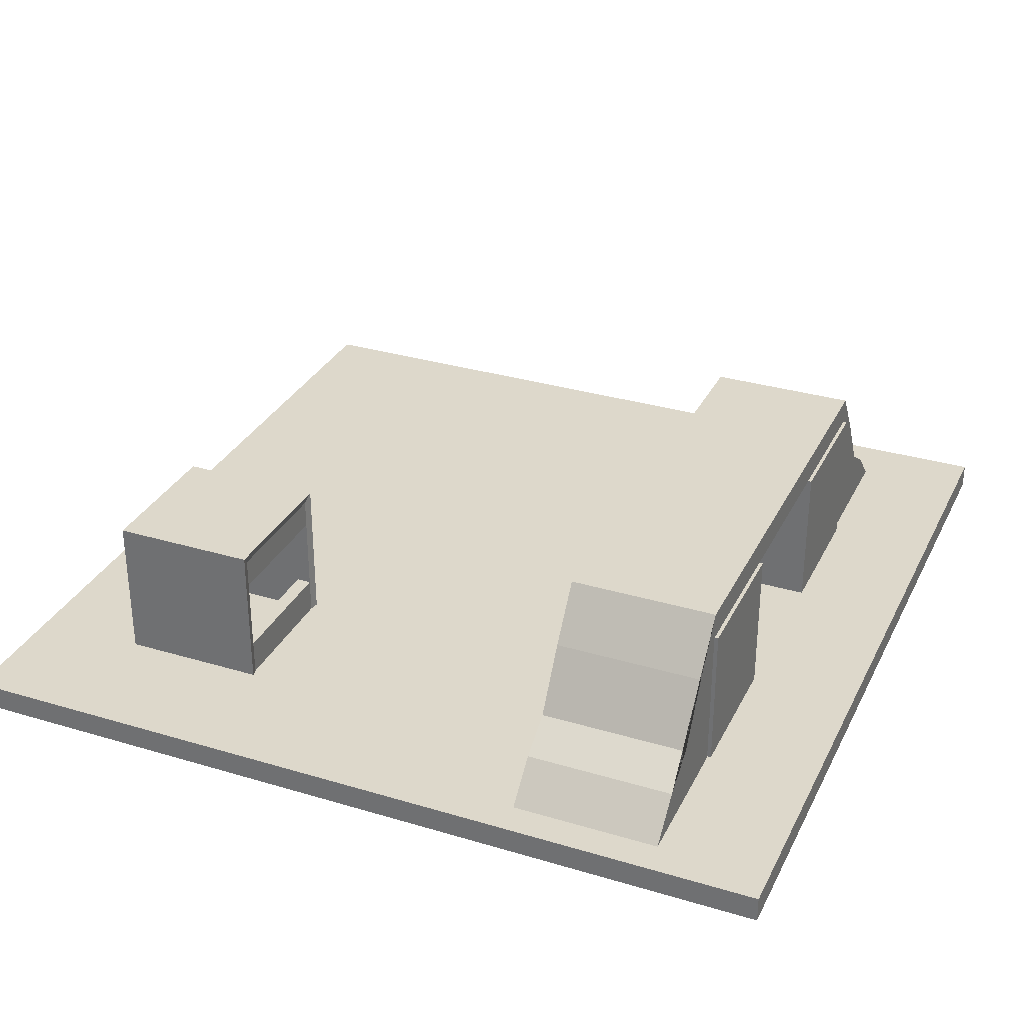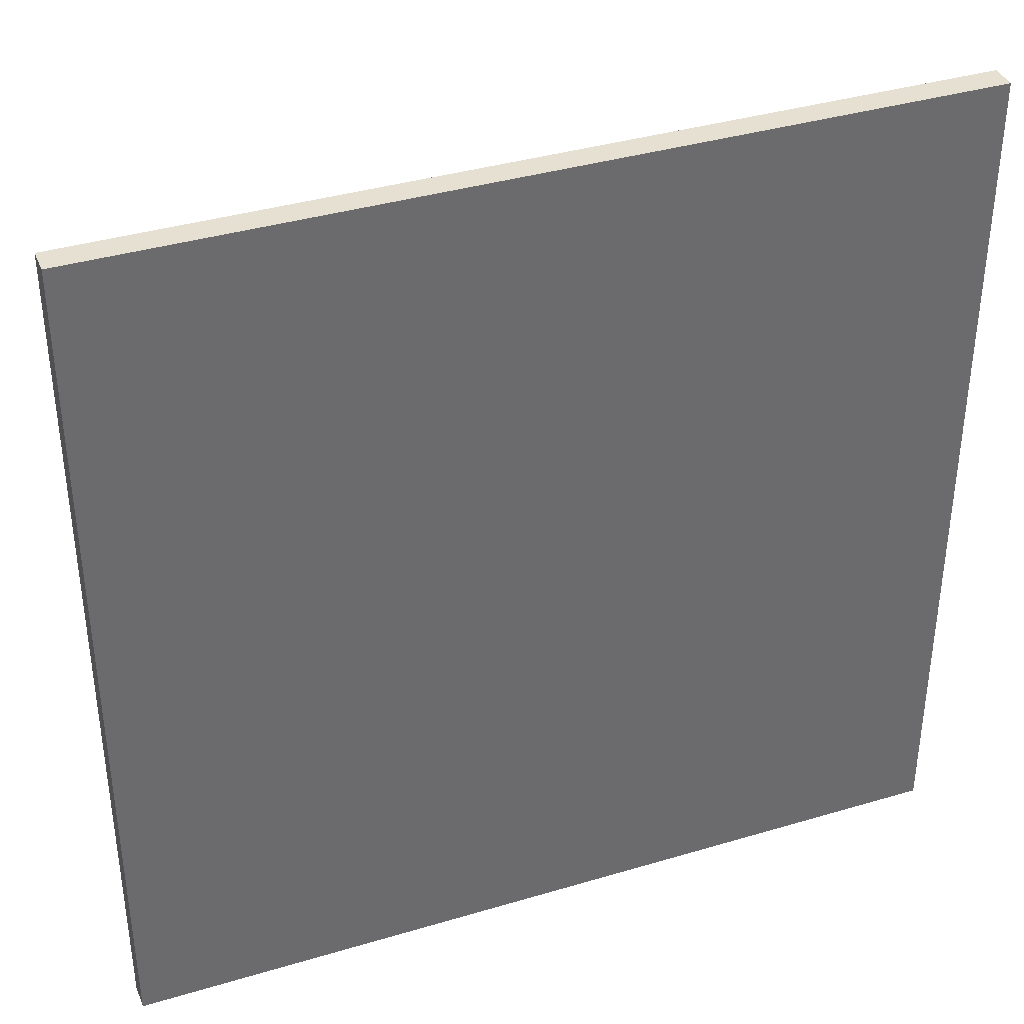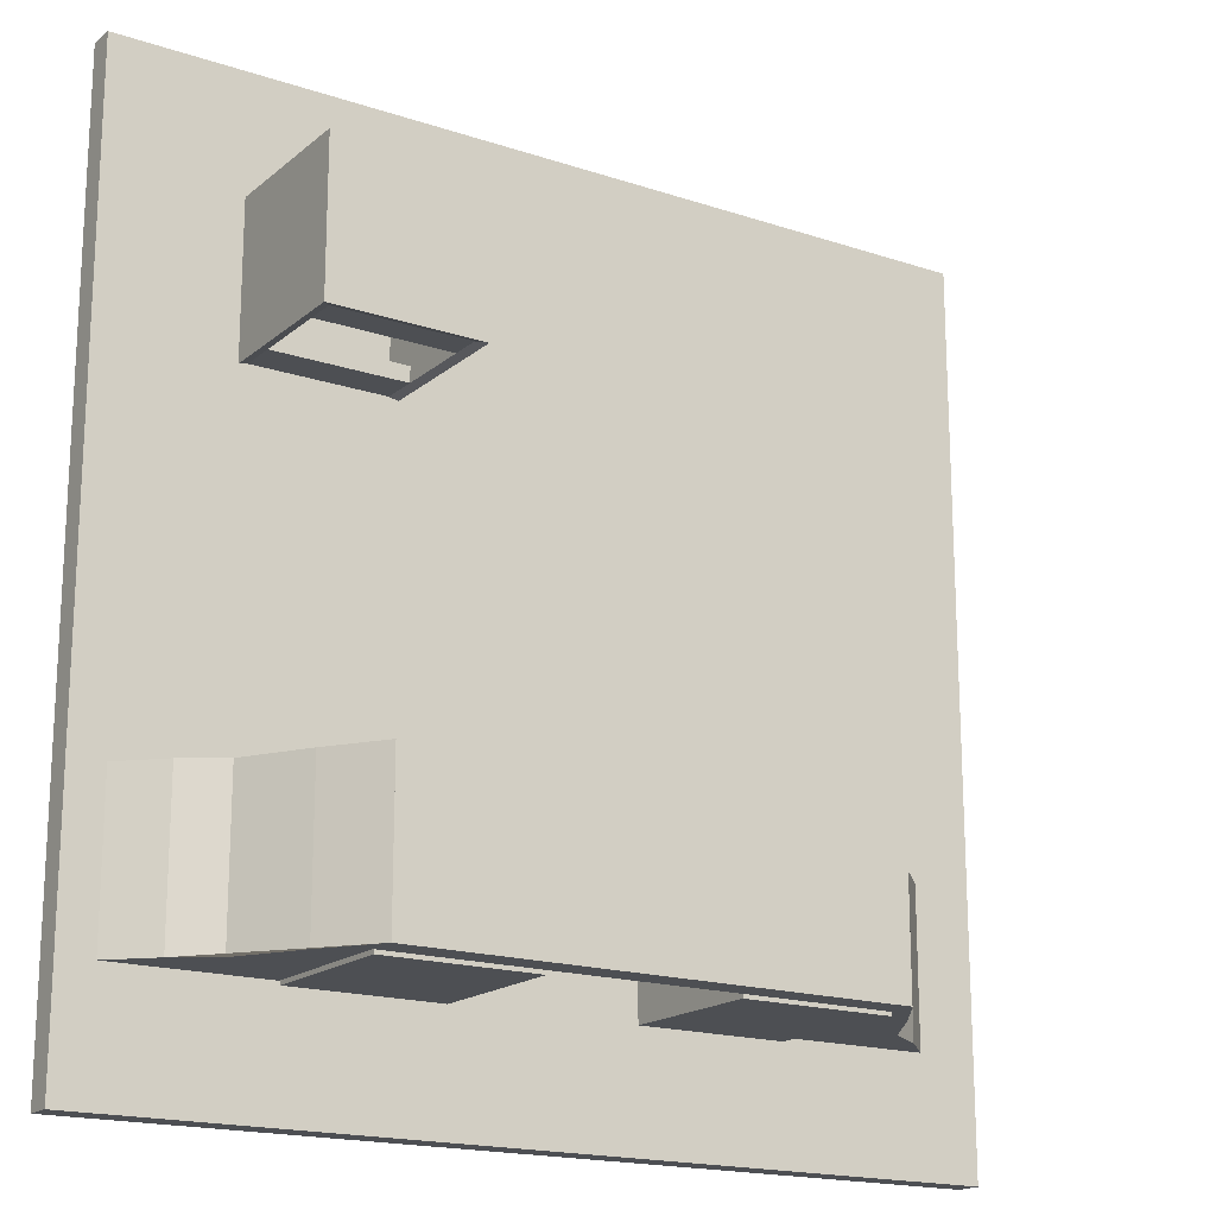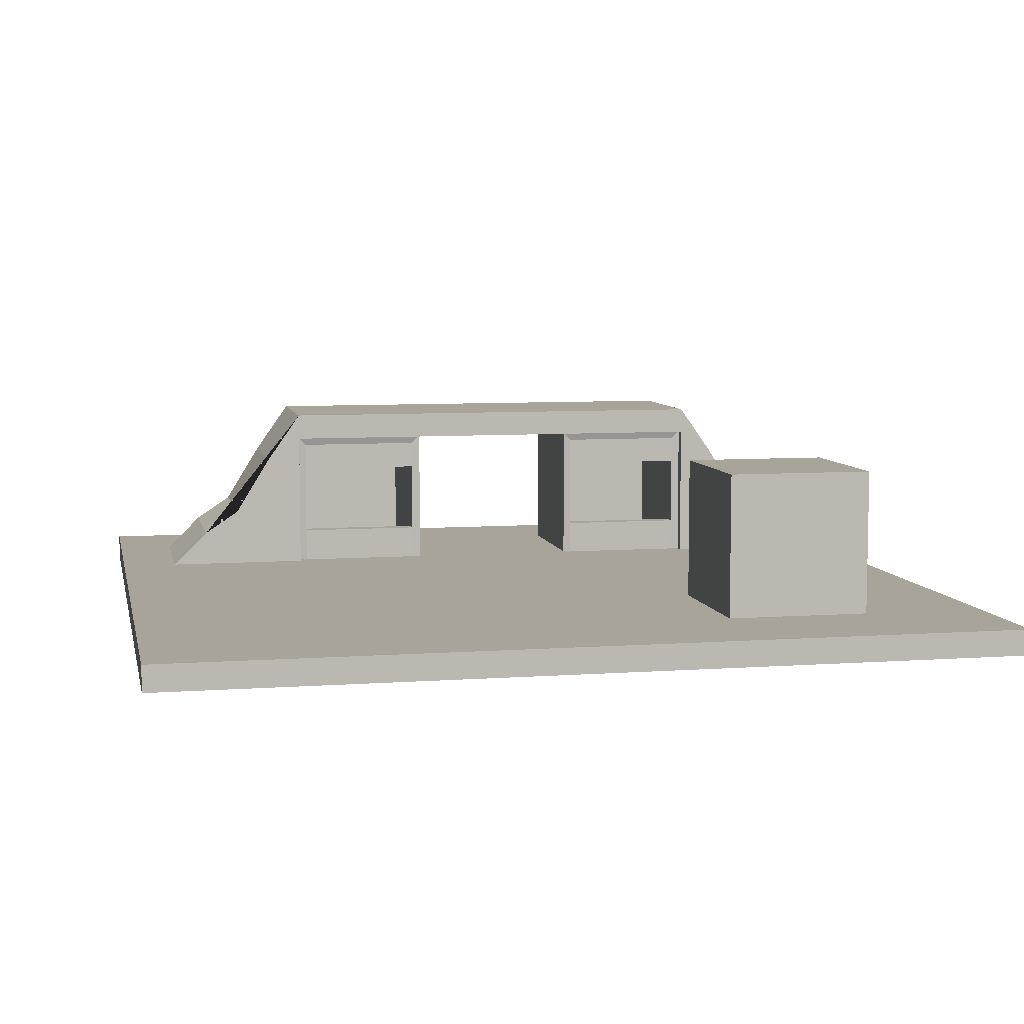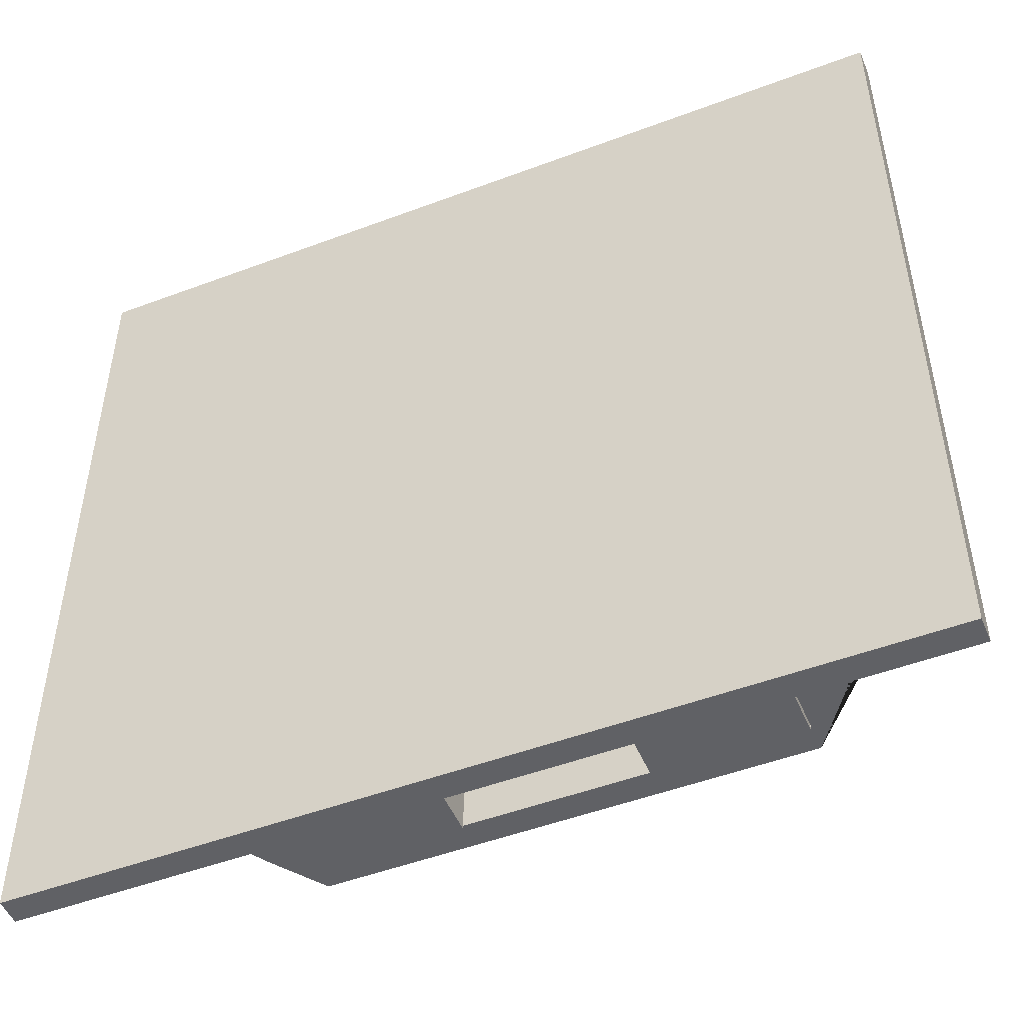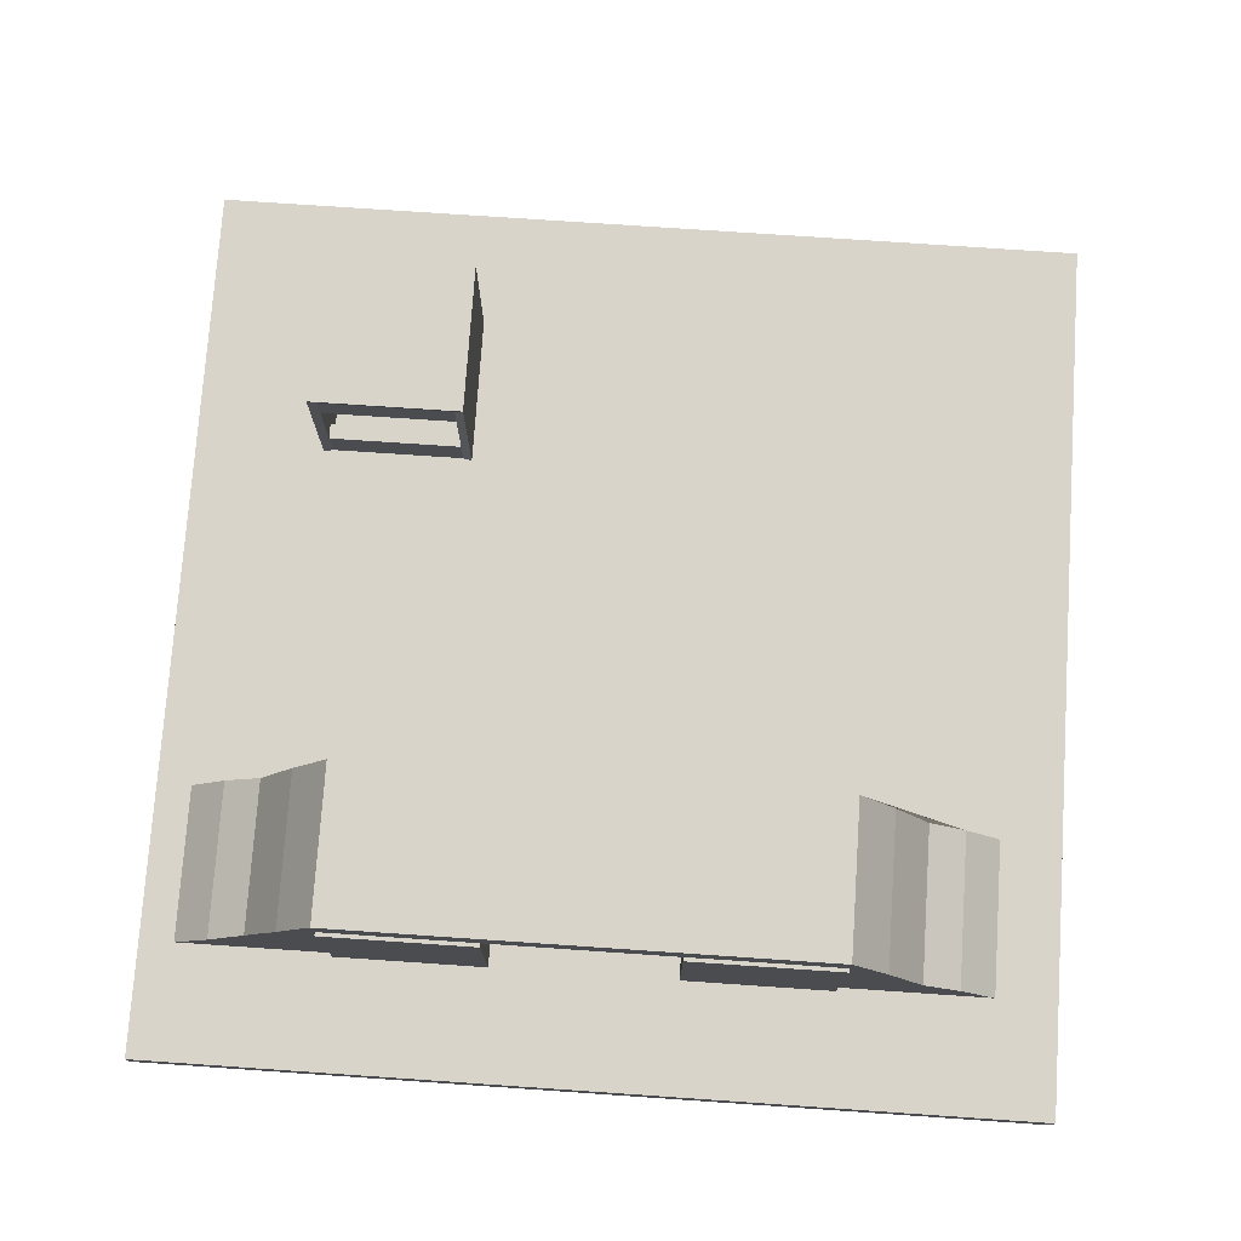
<metadata>
{"format":"obj","ext":"obj","renderer":"f3d","projection":"perspective","resolution":1024,"background":"white","views":[{"elev":31.5,"azim":113.0,"up":"+Y"},{"elev":37.8,"azim":-20.8,"up":"+Z"},{"elev":-17.8,"azim":146.9,"up":"+Z"},{"elev":7.2,"azim":-11.8,"up":"+Y"},{"elev":-49.8,"azim":22.5,"up":"+Z"},{"elev":75.4,"azim":-176.1,"up":"+Y"}]}
</metadata>
<code>
o Cube
v 33.09 -9 -33.09
v 33.09 -11 -33.09
v 33.09 -9 33.09
v 33.09 -11 33.09
v -33.09 -9 -33.09
v -33.09 -11 -33.09
v -33.09 -9 33.09
v -33.09 -11 33.09
g Cube_Cube_Material
f 1 5 7 3
f 4 3 7 8
f 8 7 5 6
f 6 2 4 8
f 2 1 3 4
f 6 5 1 2
o Cube.001
v -28.58 -9.024 -13.06
v -28.58 -9.024 -24.56
v -17.13 -9.024 -13.06
v -17.13 4.388 -13.06
v -17.13 -9.024 -24.56
v -17.13 4.388 -24.56
v -28.58 -9.024 -21.69
v -28.58 -9.024 -18.81
v -28.58 -9.024 -15.94
v -19.99 0.3416 -13.06
v -22.85 -4.309 -13.06
v -25.72 -6.206 -13.06
v -25.72 -6.206 -24.56
v -22.85 -4.309 -24.56
v -19.99 0.3416 -24.56
v -17.13 4.388 -21.69
v -17.13 4.388 -18.81
v -17.13 4.388 -15.94
v -25.72 -6.206 -15.94
v -25.72 -6.206 -18.81
v -25.72 -6.206 -21.69
v -22.85 -4.309 -15.94
v -22.85 -4.309 -18.81
v -22.85 -4.309 -21.69
v -19.99 0.3416 -15.94
v -19.99 0.3416 -18.81
v -19.99 0.3416 -21.69
v -17.13 -9.024 -15.94
v -17.13 -9.024 -18.81
v -17.13 -9.024 -21.69
v -17.13 2.265 -24.56
v -17.13 -9.024 -23.12
v -17.13 4.388 -14.5
v -17.13 2.265 -13.06
v -17.13 4.388 -23.12
v -17.13 4.388 -20.25
v -17.13 4.388 -17.37
v -17.13 -9.024 -14.5
v -17.13 -9.024 -17.37
v -17.13 -9.024 -20.25
v 30.55 -9.024 -24.56
v 30.55 -9.024 -13.06
v 19.1 -9.024 -24.56
v 19.1 4.388 -24.56
v 19.1 -9.024 -13.06
v 19.1 4.388 -13.06
v 30.55 -9.024 -15.94
v 30.55 -9.024 -18.81
v 30.55 -9.024 -21.69
v 21.96 0.3416 -24.56
v 24.83 -4.309 -24.56
v 27.69 -6.206 -24.56
v 27.69 -6.206 -13.06
v 24.83 -4.309 -13.06
v 21.96 0.3416 -13.06
v 19.1 4.388 -15.94
v 19.1 4.388 -18.81
v 19.1 4.388 -21.69
v 27.69 -6.206 -21.69
v 27.69 -6.206 -18.81
v 27.69 -6.206 -15.94
v 24.83 -4.309 -21.69
v 24.83 -4.309 -18.81
v 24.83 -4.309 -15.94
v 21.96 0.3416 -21.69
v 21.96 0.3416 -18.81
v 21.96 0.3416 -15.94
v 19.1 -9.024 -21.69
v 19.1 -9.024 -18.81
v 19.1 -9.024 -15.94
v 19.1 2.265 -13.06
v 19.1 -9.024 -14.5
v 19.1 4.388 -23.12
v 19.1 2.265 -24.56
v 19.1 4.388 -14.5
v 19.1 4.388 -17.37
v 19.1 4.388 -20.25
v 19.1 -9.024 -23.12
v 19.1 -9.024 -20.25
v 19.1 -9.024 -17.37
v -13.1 4.388 -13.06
v -9.075 4.388 -13.06
v -5.051 4.388 -13.06
v -1.026 4.388 -13.06
v 2.999 4.388 -13.06
v 7.024 4.388 -13.06
v 11.05 4.388 -13.06
v 15.07 4.388 -13.06
v -13.1 4.388 -24.56
v -9.075 4.388 -24.56
v -5.051 4.388 -24.56
v -1.026 4.388 -24.56
v 2.999 4.388 -24.56
v 7.024 4.388 -24.56
v 11.05 4.388 -24.56
v 15.07 4.388 -24.56
v -13.1 2.265 -13.06
v -9.075 2.265 -13.06
v -5.051 2.265 -13.06
v -1.026 2.265 -13.06
v 2.999 2.265 -13.06
v 7.024 2.265 -13.06
v 11.05 2.265 -13.06
v 15.07 2.265 -13.06
v -13.1 2.265 -24.56
v -9.075 2.265 -24.56
v -5.051 2.265 -24.56
v -1.026 2.265 -24.56
v 2.999 2.265 -24.56
v 7.024 2.265 -24.56
v 11.05 2.265 -24.56
v 15.07 2.265 -24.56
v 19.1 4.388 -23.84
v 19.1 4.388 -15.22
v 19.1 4.388 -18.09
v 19.1 4.388 -20.97
v 19.1 4.388 -22.41
v 19.1 4.388 -13.78
v 19.1 4.388 -16.66
v 19.1 4.388 -19.53
g Cube.001_Cube.001_Material.001
f 35 24 43 14 23
f 10 13 40 38 48 37 47 36 46 11 9 17 16 15
f 15 29 21 10
f 29 32 22 21
f 32 35 23 22
f 9 20 27 17
f 17 27 28 16
f 16 28 29 15
f 20 19 30 27
f 27 30 31 28
f 28 31 32 29
f 19 18 33 30
f 30 33 34 31
f 31 34 35 32
f 18 12 41 26 33
f 33 26 45 25 34
f 34 25 44 24 35
f 13 39 14 43 24 44 25 45 26 41 12 42 11 46 36 47 37 48 38 40
f 75 64 122 83 126 54 63
f 50 53 80 78 88 77 87 76 86 51 49 57 56 55
f 55 69 61 50
f 69 72 62 61
f 72 75 63 62
f 49 60 67 57
f 57 67 68 56
f 56 68 69 55
f 60 59 70 67
f 67 70 71 68
f 68 71 72 69
f 59 58 73 70
f 70 73 74 71
f 71 74 75 72
f 58 52 121 81 125 66 73
f 73 66 124 85 128 65 74
f 74 65 123 84 127 64 75
f 53 80 78 88 77 87 76 86 51 82 52 121 81 125 66 124 85 128 65 123 84 127 64 122 83 126 54 79
f 89 97 14 12
f 12 42 105 89
f 79 54 96 112
f 79 82 120 119 118 117 116 115 114 113 39 42 105 106 107 108 109 110 111 112
f 90 98 97 89
f 91 99 98 90
f 92 100 99 91
f 93 101 100 92
f 94 102 101 93
f 95 103 102 94
f 96 104 103 95
f 96 54 52 104
f 90 89 105 106
f 91 90 106 107
f 92 91 107 108
f 93 92 108 109
f 94 93 109 110
f 95 94 110 111
f 96 95 111 112
f 82 120 104 52
f 104 120 119 103
f 103 119 118 102
f 102 118 117 101
f 101 117 116 100
f 100 116 115 99
f 99 115 114 98
f 98 114 113 97
f 97 113 39 14
f 20 9 11 12 18 19
f 13 10 21 22 23 14
f 60 49 51 52 58 59
f 53 50 61 62 63 54
o Cube.002
v 23.36 2.284 13.13
v 23.36 -8.931 13.13
v 23.36 2.284 24.34
v 23.36 -8.931 24.34
v 12.15 2.284 13.13
v 12.15 -8.931 13.13
v 12.15 2.284 24.34
v 12.15 -8.931 24.34
v 22.7 1.62 13.31
v 22.7 -9.037 13.31
v 22.7 1.62 23.68
v 22.7 -9.037 23.68
v 12.81 1.62 13.31
v 12.81 -9.037 13.31
v 12.81 1.62 23.68
v 12.81 -9.037 23.68
v 23.36 -6.061 13.13
v 23.36 -6.478 24.34
v 12.15 -6.478 24.34
v 12.15 -6.061 13.13
v 22.7 -6.289 13.31
v 22.7 -6.289 23.68
v 12.81 -6.289 23.68
v 12.81 -6.289 13.31
v 23.36 -0.01802 24.34
v 12.15 -0.01802 24.34
v 12.15 -0.01802 13.13
v 22.7 -0.5677 23.68
v 12.81 -0.5677 23.68
v 12.81 -0.5677 13.31
v 23.36 -0.01802 13.13
v 22.7 -0.5677 13.31
v 22.7 -6.289 14.45
v 12.81 -6.289 14.45
v 22.7 -0.5677 14.39
v 12.81 -0.5677 14.39
g Cube.002_Cube.002_Material.002
f 145 146 132 130
f 146 147 136 132
f 147 148 134 136
f 131 129 133 135
f 149 138 140 150 161
f 150 140 144 151
f 151 144 142 152 162
f 139 143 141 137
f 155 133 141 158
f 132 136 144 140
f 145 130 138 149
f 133 129 137 141
f 136 134 142 144
f 130 132 140 138
f 159 145 149 160
f 134 148 152 142
f 157 151 162 152 158 164
f 156 150 151 157
f 160 149 161 150 156 163
f 154 155 148 147
f 153 154 147 146
f 159 153 146 145
f 129 131 153 159
f 131 135 154 153
f 135 133 155 154
f 137 160 163 156 139
f 139 156 157 143
f 143 157 164 158 141
f 129 159 160 137
f 148 155 158 152
f 158 160 163 164
f 160 158 141 137
f 152 149 138 142
f 162 161 149 152
o Cube.003
v 7.823 2.284 -13.63
v 7.823 -8.931 -13.63
v 7.823 2.284 -24.84
v 7.823 -8.931 -24.84
v 19.04 2.284 -13.63
v 19.04 -8.931 -13.63
v 19.04 2.284 -24.84
v 19.04 -8.931 -24.84
v 8.487 1.62 -13.81
v 8.487 -9.037 -13.81
v 8.487 1.62 -24.18
v 8.487 -9.037 -24.18
v 18.37 1.62 -13.81
v 18.37 -9.037 -13.81
v 18.37 1.62 -24.18
v 18.37 -9.037 -24.18
v 7.823 -6.061 -13.63
v 7.823 -6.478 -24.84
v 19.04 -6.478 -24.84
v 19.04 -6.061 -13.63
v 8.487 -6.289 -13.81
v 8.487 -6.289 -24.18
v 18.37 -6.289 -24.18
v 18.37 -6.289 -13.81
v 7.823 -0.01802 -24.84
v 19.04 -0.01802 -24.84
v 19.04 -0.01802 -13.63
v 8.487 -0.5677 -24.18
v 18.37 -0.5677 -24.18
v 18.37 -0.5677 -13.81
v 7.823 -0.01802 -13.63
v 8.487 -0.5677 -13.81
v 8.487 -6.289 -14.95
v 18.37 -6.289 -14.95
v 8.487 -0.5677 -14.89
v 18.37 -0.5677 -14.89
g Cube.003_Cube.003_None
f 181 182 168 166
f 182 183 172 168
f 183 184 170 172
f 167 165 169 171
f 185 174 176 186 197
f 186 176 180 187
f 187 180 178 188 198
f 175 179 177 173
f 191 169 177 194
f 168 172 180 176
f 181 166 174 185
f 169 165 173 177
f 172 170 178 180
f 166 168 176 174
f 195 181 185 196
f 170 184 188 178
f 193 187 198 188 194 200
f 192 186 187 193
f 196 185 197 186 192 199
f 190 191 184 183
f 189 190 183 182
f 195 189 182 181
f 165 167 189 195
f 167 171 190 189
f 171 169 191 190
f 173 196 199 192 175
f 175 192 193 179
f 179 193 200 194 177
f 165 195 196 173
f 184 191 194 188
f 194 196 199 200
f 196 194 177 173
f 188 185 174 178
f 198 197 185 188
o Cube.004
v -17.14 2.284 -13.63
v -17.14 -8.931 -13.63
v -17.14 2.284 -24.84
v -17.14 -8.931 -24.84
v -5.928 2.284 -13.63
v -5.928 -8.931 -13.63
v -5.928 2.284 -24.84
v -5.928 -8.931 -24.84
v -16.48 1.62 -13.81
v -16.48 -9.037 -13.81
v -16.48 1.62 -24.18
v -16.48 -9.037 -24.18
v -6.592 1.62 -13.81
v -6.592 -9.037 -13.81
v -6.592 1.62 -24.18
v -6.592 -9.037 -24.18
v -17.14 -6.061 -13.63
v -17.14 -6.478 -24.84
v -5.928 -6.478 -24.84
v -5.928 -6.061 -13.63
v -16.48 -6.289 -13.81
v -16.48 -6.289 -24.18
v -6.592 -6.289 -24.18
v -6.592 -6.289 -13.81
v -17.14 -0.01802 -24.84
v -5.928 -0.01802 -24.84
v -5.928 -0.01802 -13.63
v -16.48 -0.5677 -24.18
v -6.592 -0.5677 -24.18
v -6.592 -0.5677 -13.81
v -17.14 -0.01802 -13.63
v -16.48 -0.5677 -13.81
v -16.48 -6.289 -14.95
v -6.592 -6.289 -14.95
v -16.48 -0.5677 -14.89
v -6.592 -0.5677 -14.89
g Cube.004_Cube.004_None
f 217 218 204 202
f 218 219 208 204
f 219 220 206 208
f 203 201 205 207
f 221 210 212 222 233
f 222 212 216 223
f 223 216 214 224 234
f 211 215 213 209
f 227 205 213 230
f 204 208 216 212
f 217 202 210 221
f 205 201 209 213
f 208 206 214 216
f 202 204 212 210
f 231 217 221 232
f 206 220 224 214
f 229 223 234 224 230 236
f 228 222 223 229
f 232 221 233 222 228 235
f 226 227 220 219
f 225 226 219 218
f 231 225 218 217
f 201 203 225 231
f 203 207 226 225
f 207 205 227 226
f 209 232 235 228 211
f 211 228 229 215
f 215 229 236 230 213
f 201 231 232 209
f 220 227 230 224
f 230 232 235 236
f 232 230 213 209
f 224 221 210 214
f 234 233 221 224

</code>
